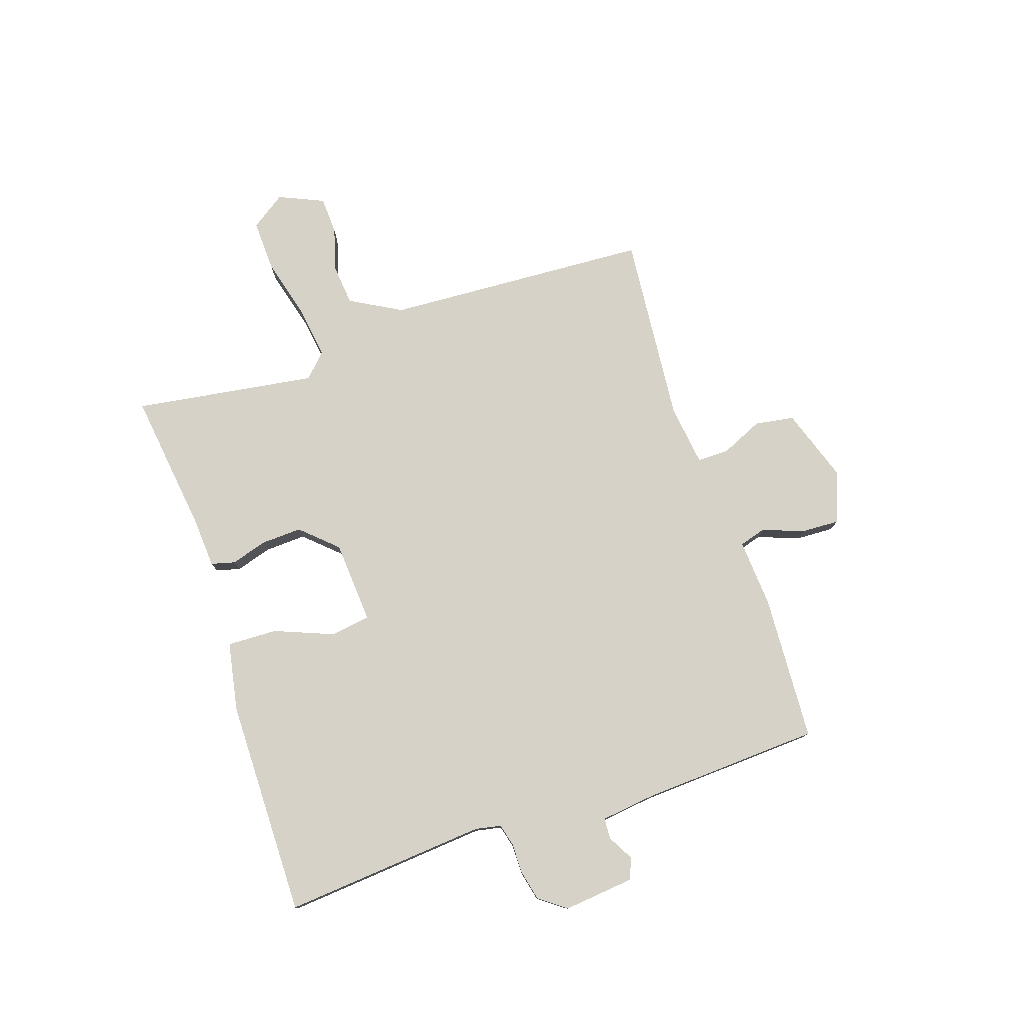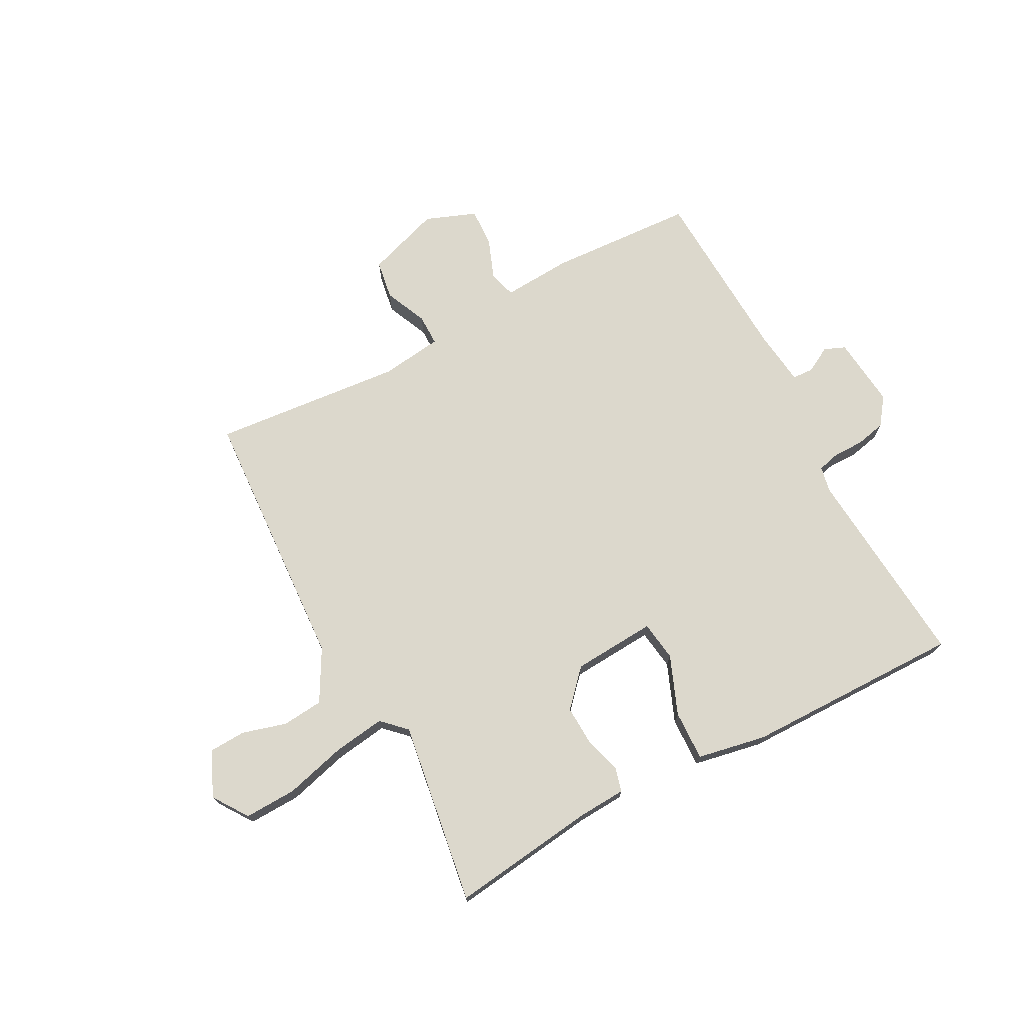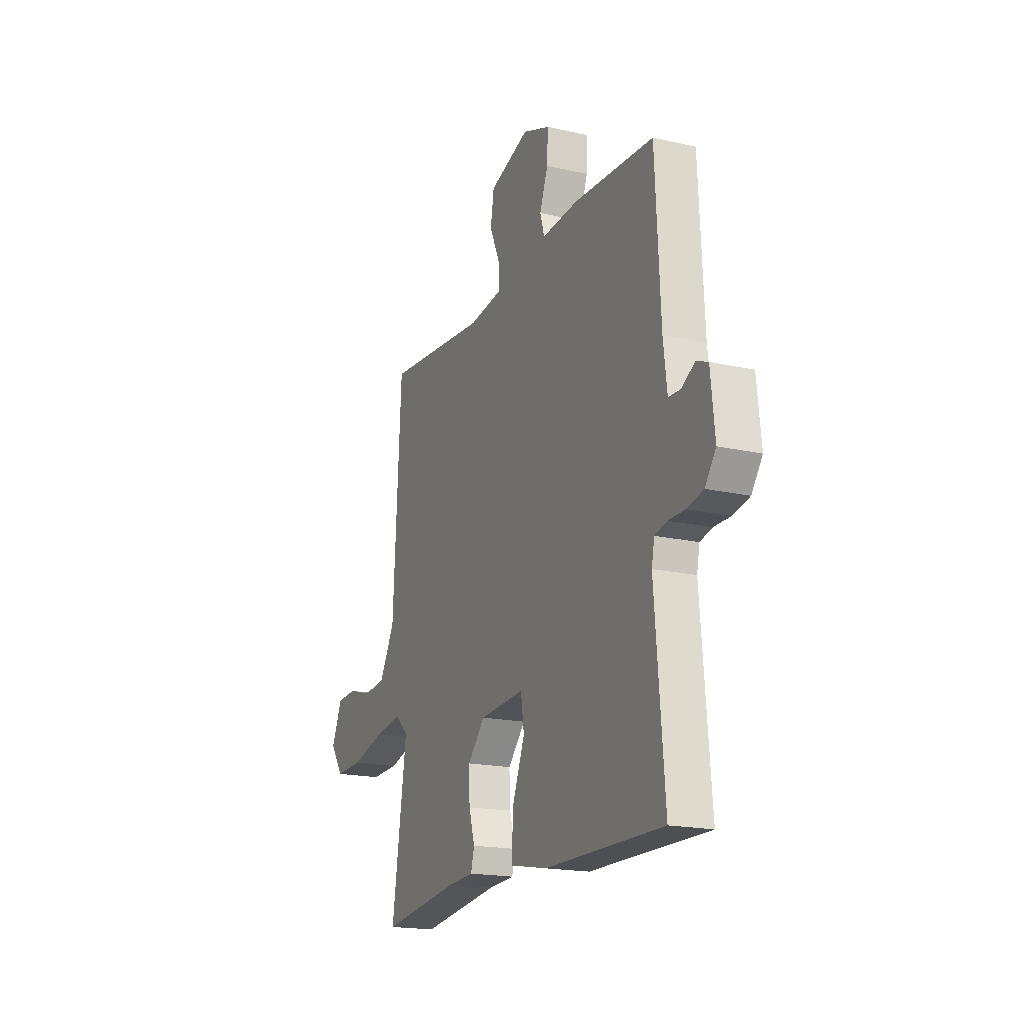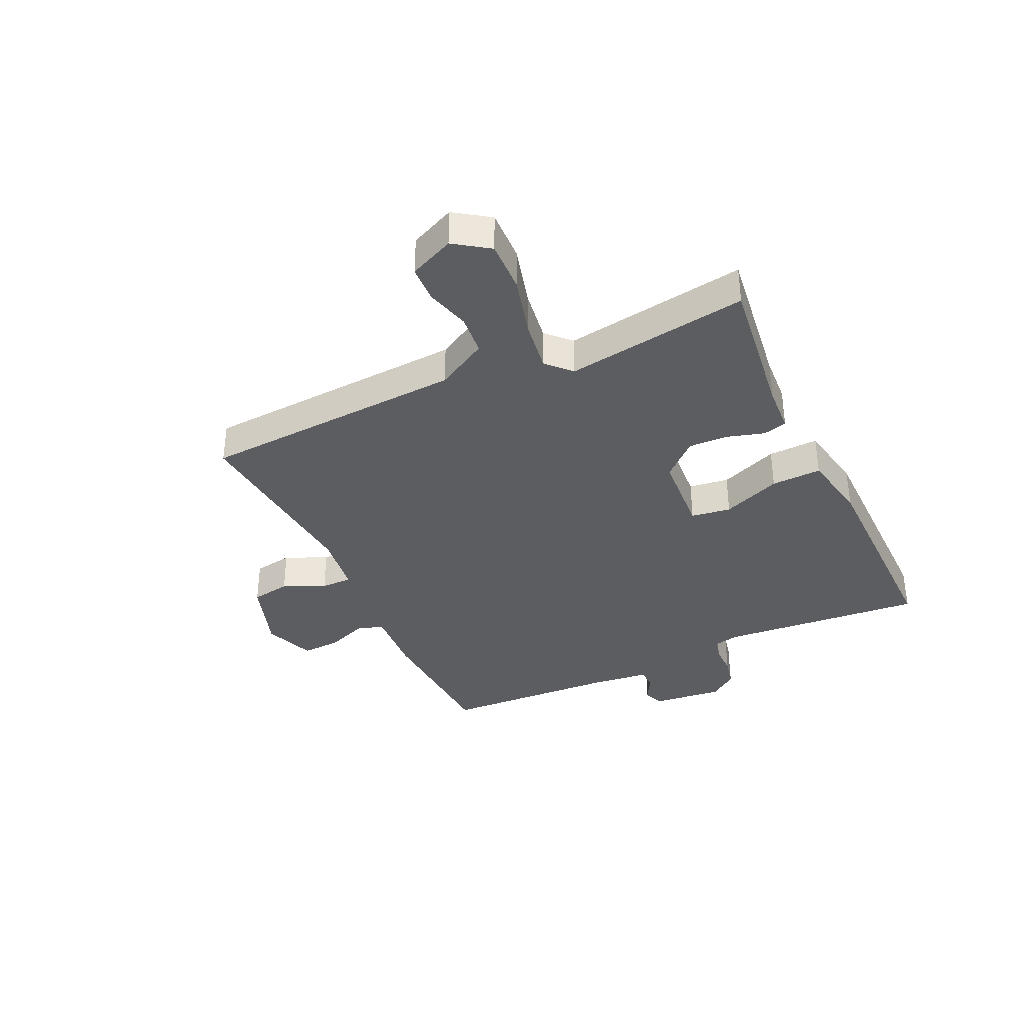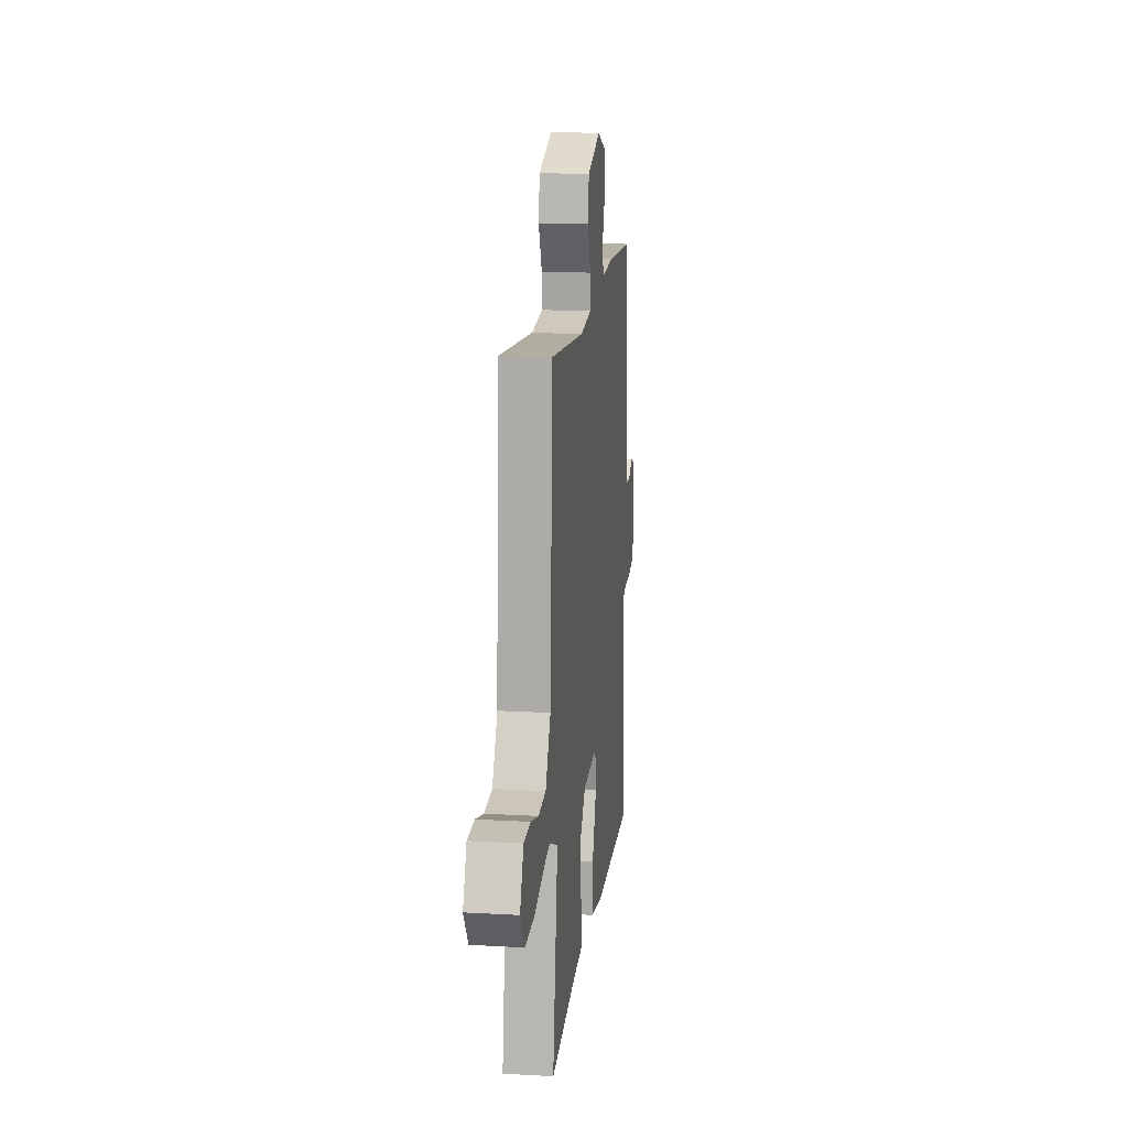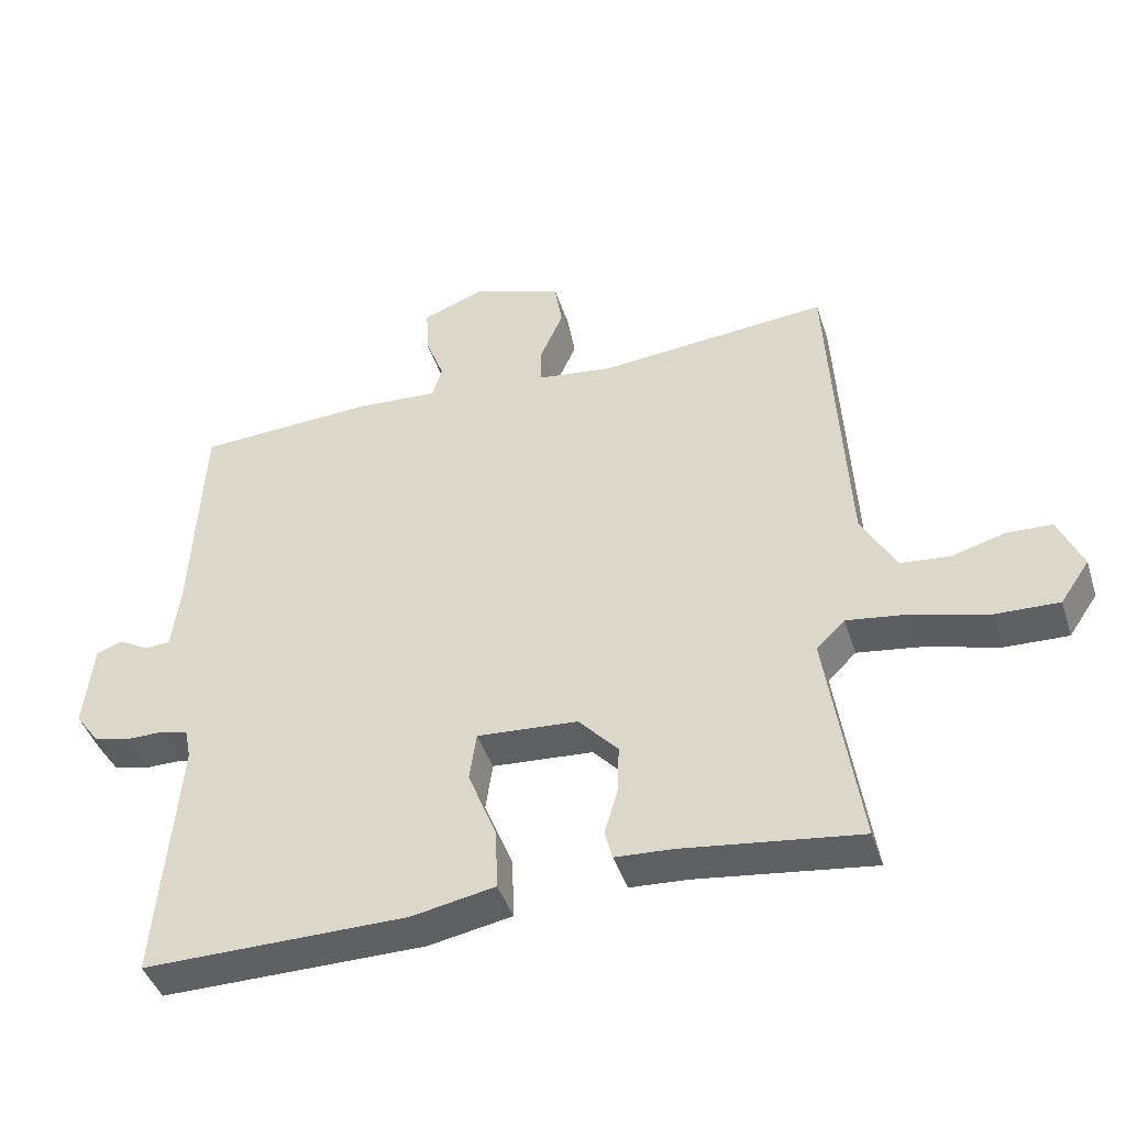
<metadata>
{"format":"obj","ext":"obj","renderer":"f3d","projection":"perspective","resolution":1024,"background":"white","views":[{"elev":78.0,"azim":-108.5,"up":"+Y"},{"elev":72.7,"azim":152.1,"up":"+Y"},{"elev":-18.4,"azim":-113.8,"up":"+Z"},{"elev":-36.2,"azim":115.1,"up":"+Y"},{"elev":15.4,"azim":96.8,"up":"+Z"},{"elev":-43.0,"azim":17.4,"up":"+Z"}]}
</metadata>
<code>
v -0.5 0.07 0.5
v -0.244 0.07 0.514
v -0.123 0.07 0.506
v -0.109 0.07 0.553
v -0.136 0.07 0.624
v -0.139 0.07 0.692
v -0.05 0.07 0.726
v 0.08 0.07 0.682
v 0.091 0.07 0.613
v 0.058 0.07 0.539
v 0.058 0.07 0.484
v 0.166 0.07 0.47
v 0.5 0.07 0.5
v 0.526 0.07 0.034
v 0.576 0.07 -0.056
v 0.648 0.07 -0.063
v 0.725 0.07 -0.041
v 0.79 0.07 -0.044
v 0.825 0.07 -0.123
v 0.783 0.07 -0.184
v 0.692 0.07 -0.181
v 0.584 0.07 -0.152
v 0.493 0.07 -0.139
v 0.452 0.07 -0.179
v 0.5 0.07 -0.5
v 0.245 0.07 -0.467
v 0.161 0.07 -0.462
v 0.15 0.07 -0.42
v 0.169 0.07 -0.356
v 0.172 0.07 -0.285
v 0.115 0.07 -0.223
v -0.031 0.07 -0.213
v -0.041 0.07 -0.283
v 0 0.07 -0.386
v 0.003 0.07 -0.474
v -0.118 0.07 -0.497
v -0.5 0.07 -0.5
v -0.47 0.07 -0.142
v -0.479 0.07 -0.097
v -0.518 0.07 -0.087
v -0.572 0.07 -0.087
v -0.625 0.07 -0.075
v -0.66 0.07 -0.027
v -0.647 0.07 0.097
v -0.61 0.07 0.112
v -0.565 0.07 0.087
v -0.528 0.07 0.089
v -0.516 0.07 0.186
v -0.5 0 0.5
v -0.244 0 0.514
v -0.123 0 0.506
v -0.109 0 0.553
v -0.136 0 0.624
v -0.139 0 0.692
v -0.05 0 0.726
v 0.08 0 0.682
v 0.091 0 0.613
v 0.058 0 0.539
v 0.058 0 0.484
v 0.166 0 0.47
v 0.5 0 0.5
v 0.526 0 0.034
v 0.576 0 -0.056
v 0.648 0 -0.063
v 0.725 0 -0.041
v 0.79 0 -0.044
v 0.825 0 -0.123
v 0.783 0 -0.184
v 0.692 0 -0.181
v 0.584 0 -0.152
v 0.493 0 -0.139
v 0.452 0 -0.179
v 0.5 0 -0.5
v 0.245 0 -0.467
v 0.161 0 -0.462
v 0.15 0 -0.42
v 0.169 0 -0.356
v 0.172 0 -0.285
v 0.115 0 -0.223
v -0.031 0 -0.213
v -0.041 0 -0.283
v 0 0 -0.386
v 0.003 0 -0.474
v -0.118 0 -0.497
v -0.5 0 -0.5
v -0.47 0 -0.142
v -0.479 0 -0.097
v -0.518 0 -0.087
v -0.572 0 -0.087
v -0.625 0 -0.075
v -0.66 0 -0.027
v -0.647 0 0.097
v -0.61 0 0.112
v -0.565 0 0.087
v -0.528 0 0.089
v -0.516 0 0.186
f 44 45 46
f 43 44 46
f 42 43 46
f 41 42 46
f 40 41 46
f 39 40 46 47
f 36 37 38
f 35 36 38
f 34 35 38
f 33 34 38
f 32 33 38 39
f 39 47 48
f 32 39 48
f 31 32 48
f 26 27 28 29
f 26 29 30
f 25 26 30
f 24 25 30
f 23 24 30 31
f 20 21 22
f 19 20 22
f 18 19 22
f 17 18 22
f 16 17 22
f 15 16 22 23
f 1 2 3
f 48 1 3
f 31 48 3
f 23 31 3
f 15 23 3
f 14 15 3
f 8 9 10
f 7 8 10
f 6 7 10
f 5 6 10
f 4 5 10
f 4 10 11
f 3 4 11
f 14 3 11 12
f 12 13 14
f 94 93 92
f 94 92 91
f 94 91 90
f 94 90 89
f 94 89 88
f 95 94 88 87
f 86 85 84
f 86 84 83
f 86 83 82
f 86 82 81
f 87 86 81 80
f 96 95 87
f 96 87 80
f 96 80 79
f 77 76 75 74
f 78 77 74
f 78 74 73
f 78 73 72
f 79 78 72 71
f 70 69 68
f 70 68 67
f 70 67 66
f 70 66 65
f 70 65 64
f 71 70 64 63
f 51 50 49
f 51 49 96
f 51 96 79
f 51 79 71
f 51 71 63
f 51 63 62
f 58 57 56
f 58 56 55
f 58 55 54
f 58 54 53
f 58 53 52
f 59 58 52
f 59 52 51
f 60 59 51 62
f 62 61 60
f 1 49 50 2
f 2 50 51 3
f 3 51 52 4
f 4 52 53 5
f 5 53 54 6
f 6 54 55 7
f 7 55 56 8
f 8 56 57 9
f 9 57 58 10
f 10 58 59 11
f 11 59 60 12
f 12 60 61 13
f 13 61 62 14
f 14 62 63 15
f 15 63 64 16
f 16 64 65 17
f 17 65 66 18
f 18 66 67 19
f 19 67 68 20
f 20 68 69 21
f 21 69 70 22
f 22 70 71 23
f 23 71 72 24
f 24 72 73 25
f 25 73 74 26
f 26 74 75 27
f 27 75 76 28
f 28 76 77 29
f 29 77 78 30
f 30 78 79 31
f 31 79 80 32
f 32 80 81 33
f 33 81 82 34
f 34 82 83 35
f 35 83 84 36
f 36 84 85 37
f 37 85 86 38
f 38 86 87 39
f 39 87 88 40
f 40 88 89 41
f 41 89 90 42
f 42 90 91 43
f 43 91 92 44
f 44 92 93 45
f 45 93 94 46
f 46 94 95 47
f 47 95 96 48
f 48 96 49 1

</code>
